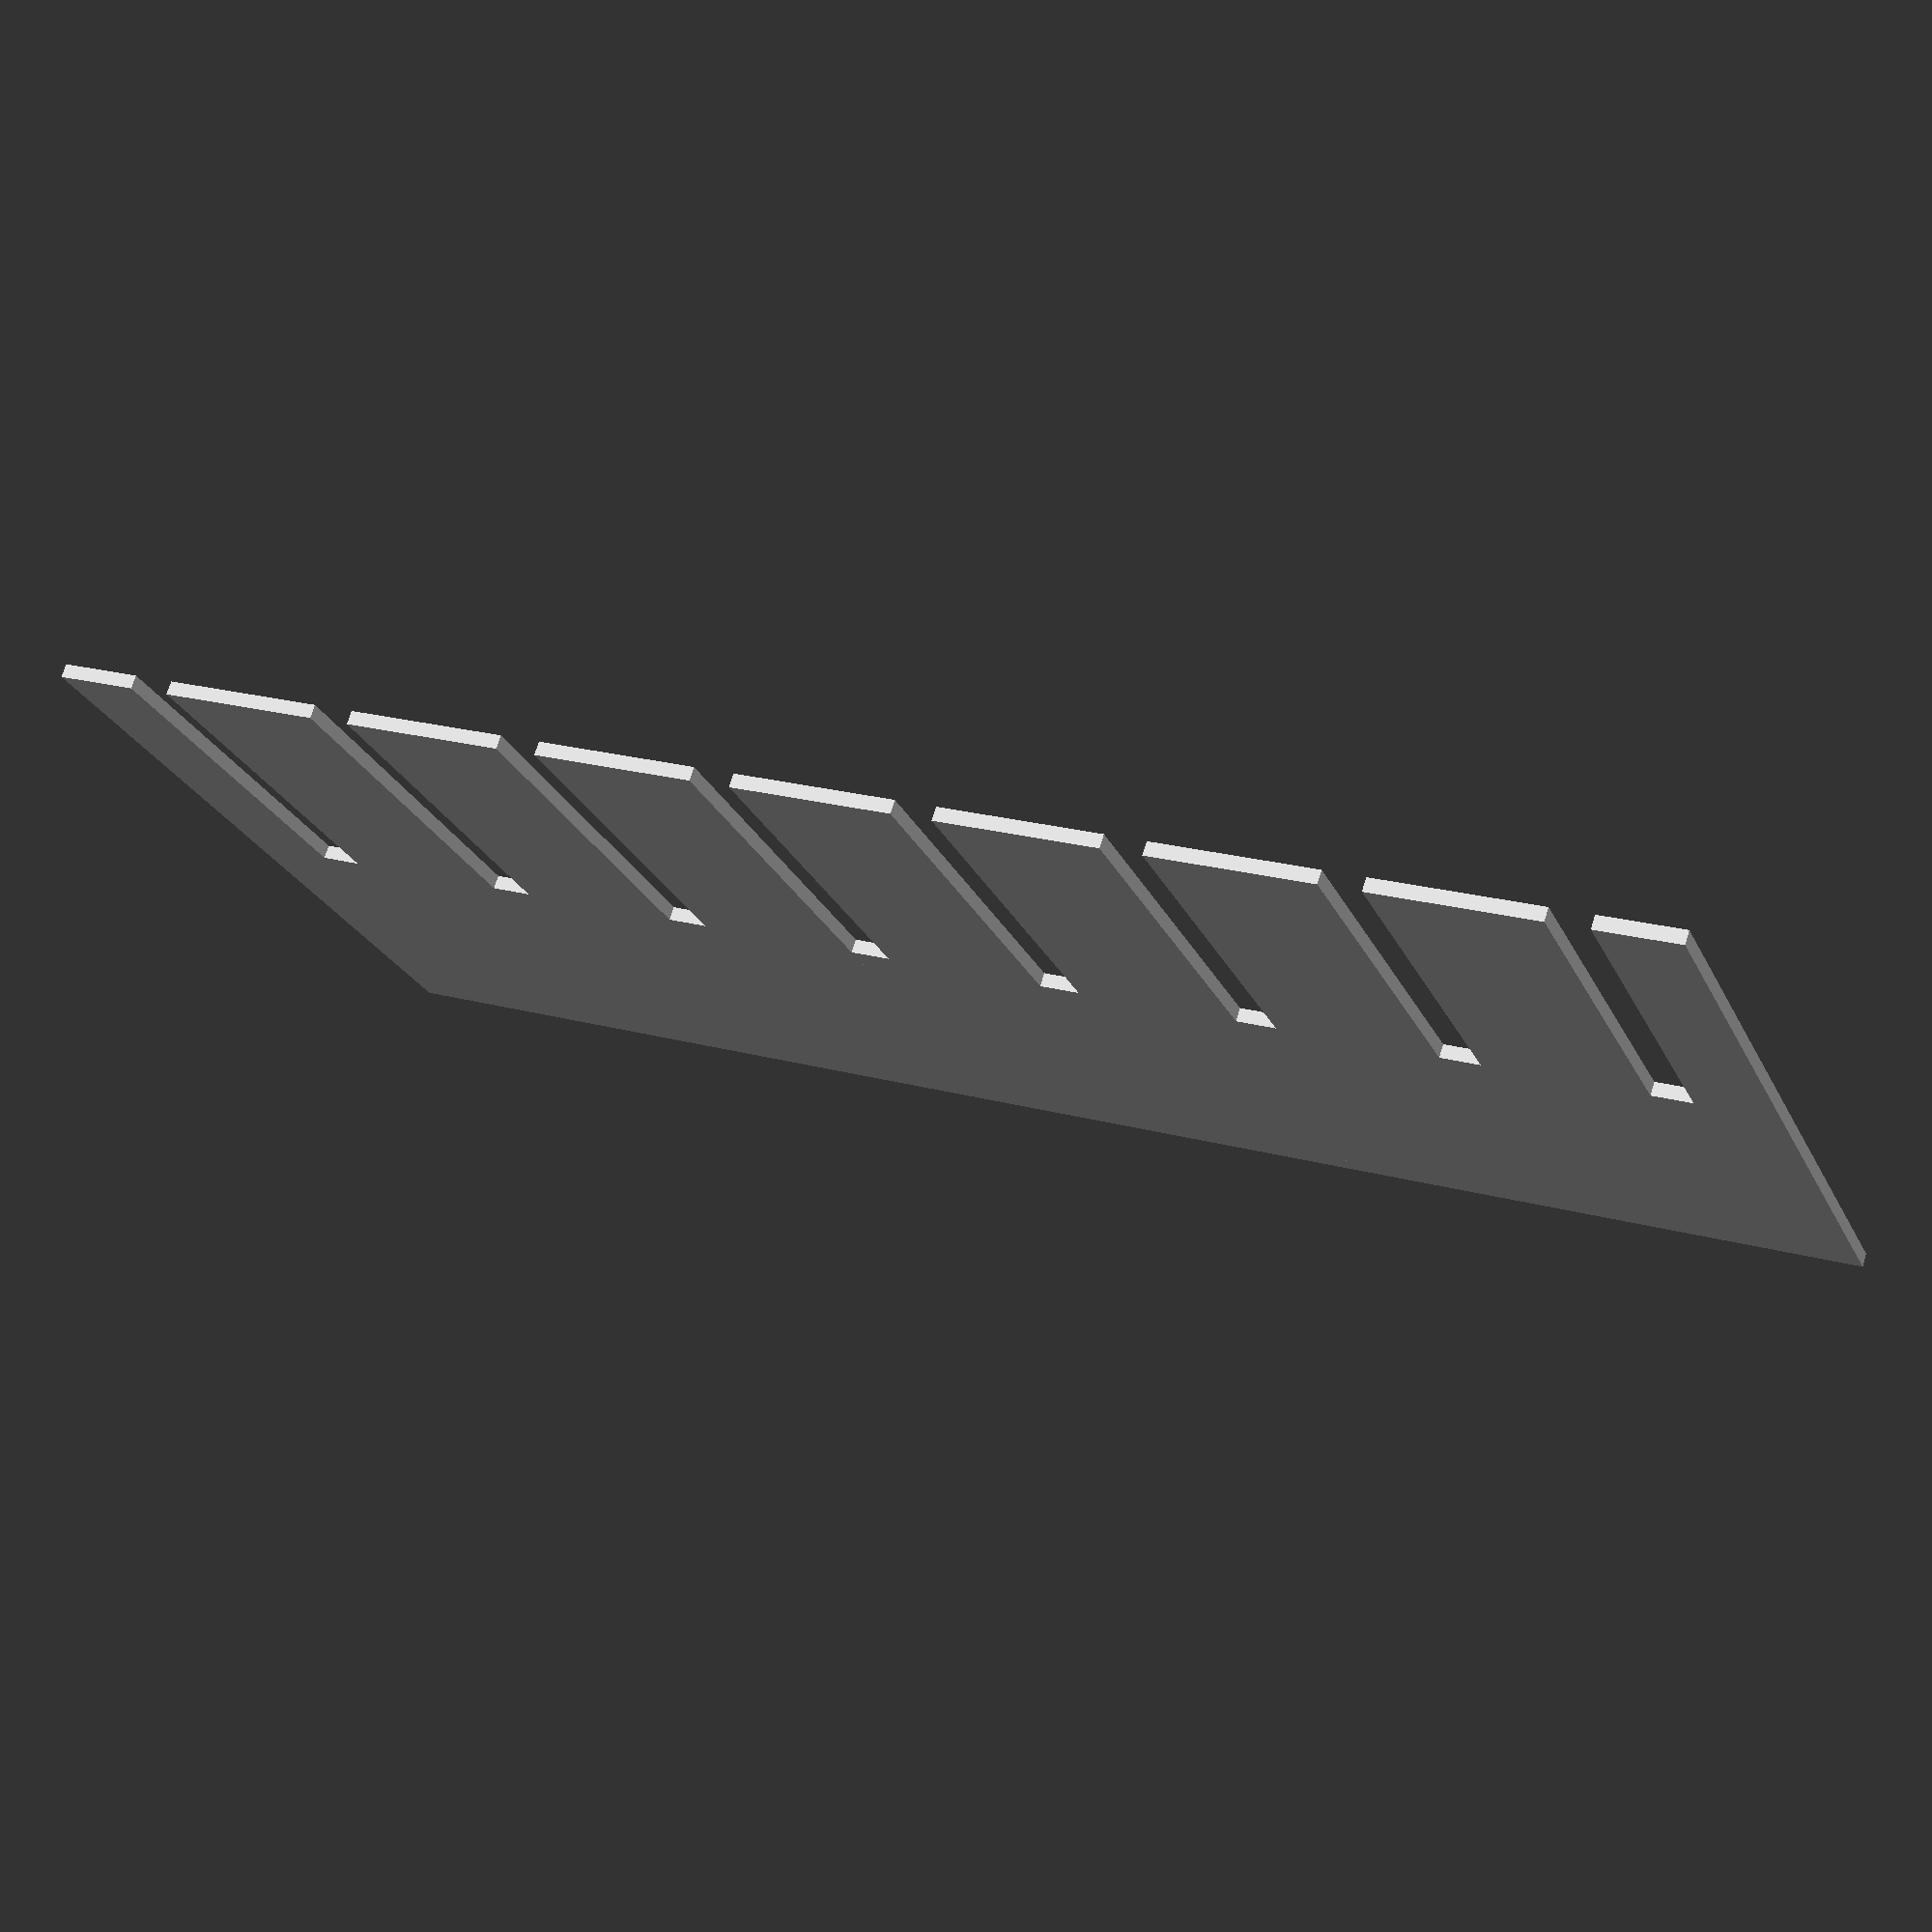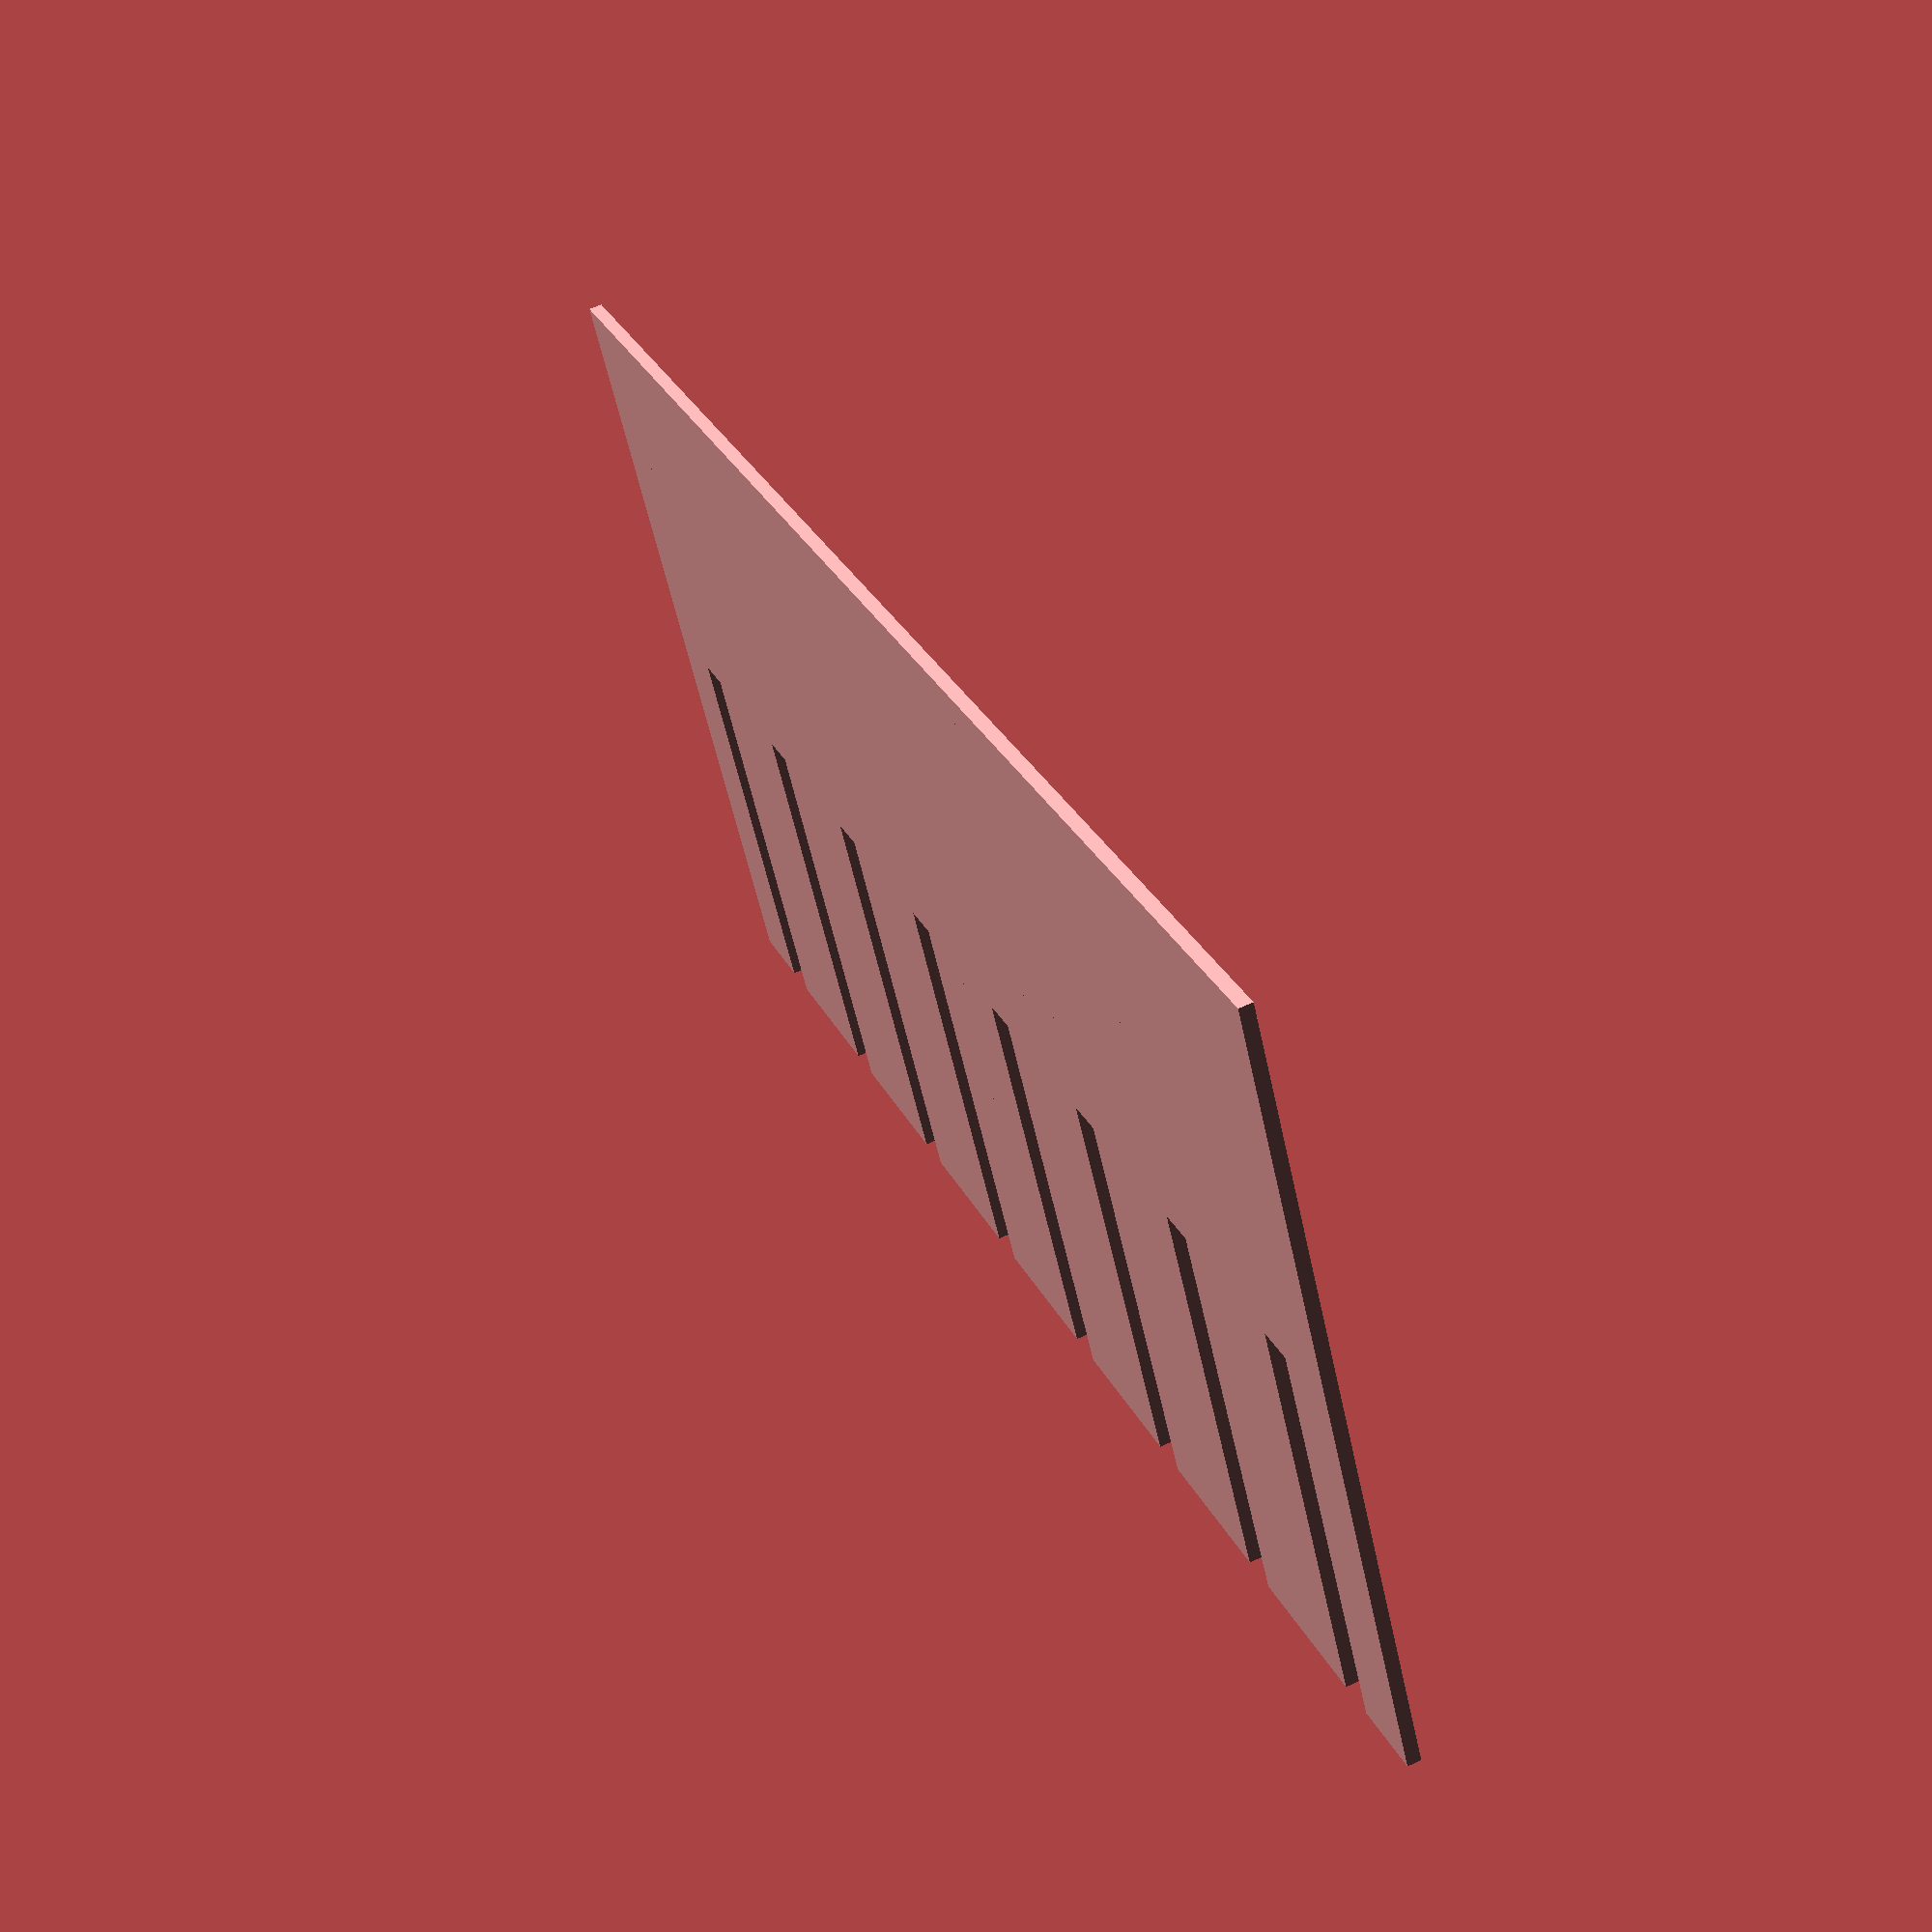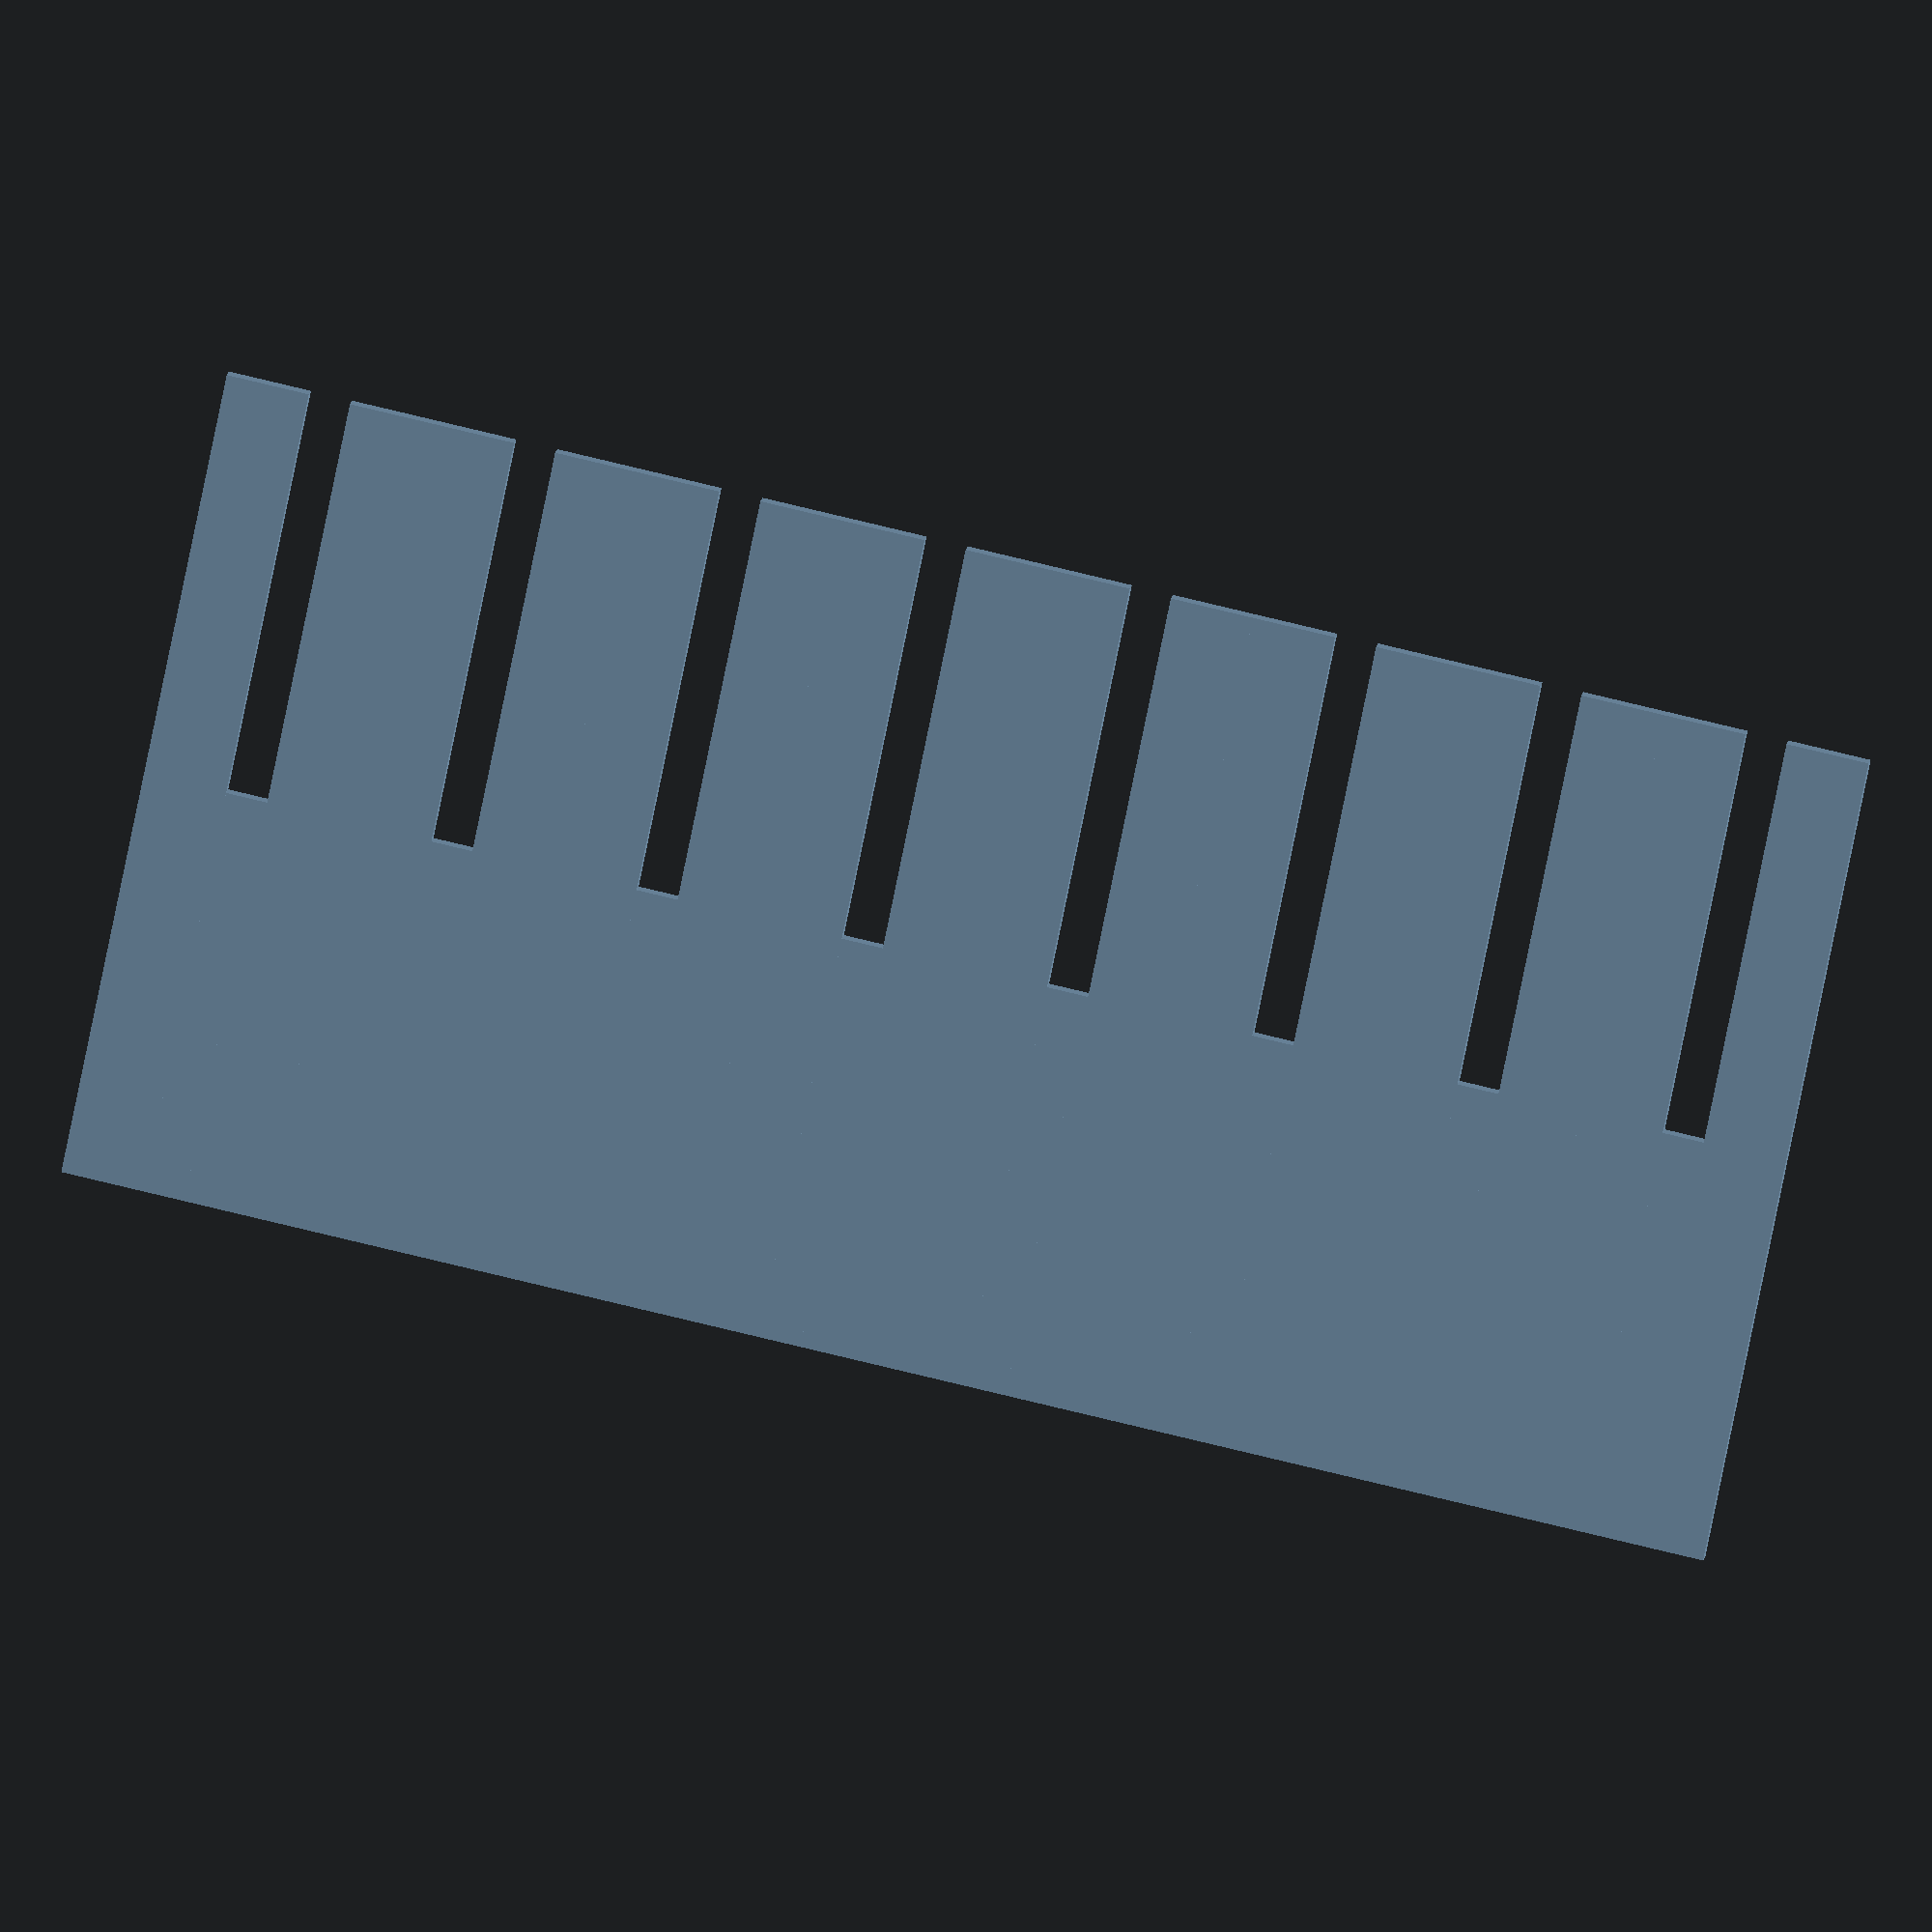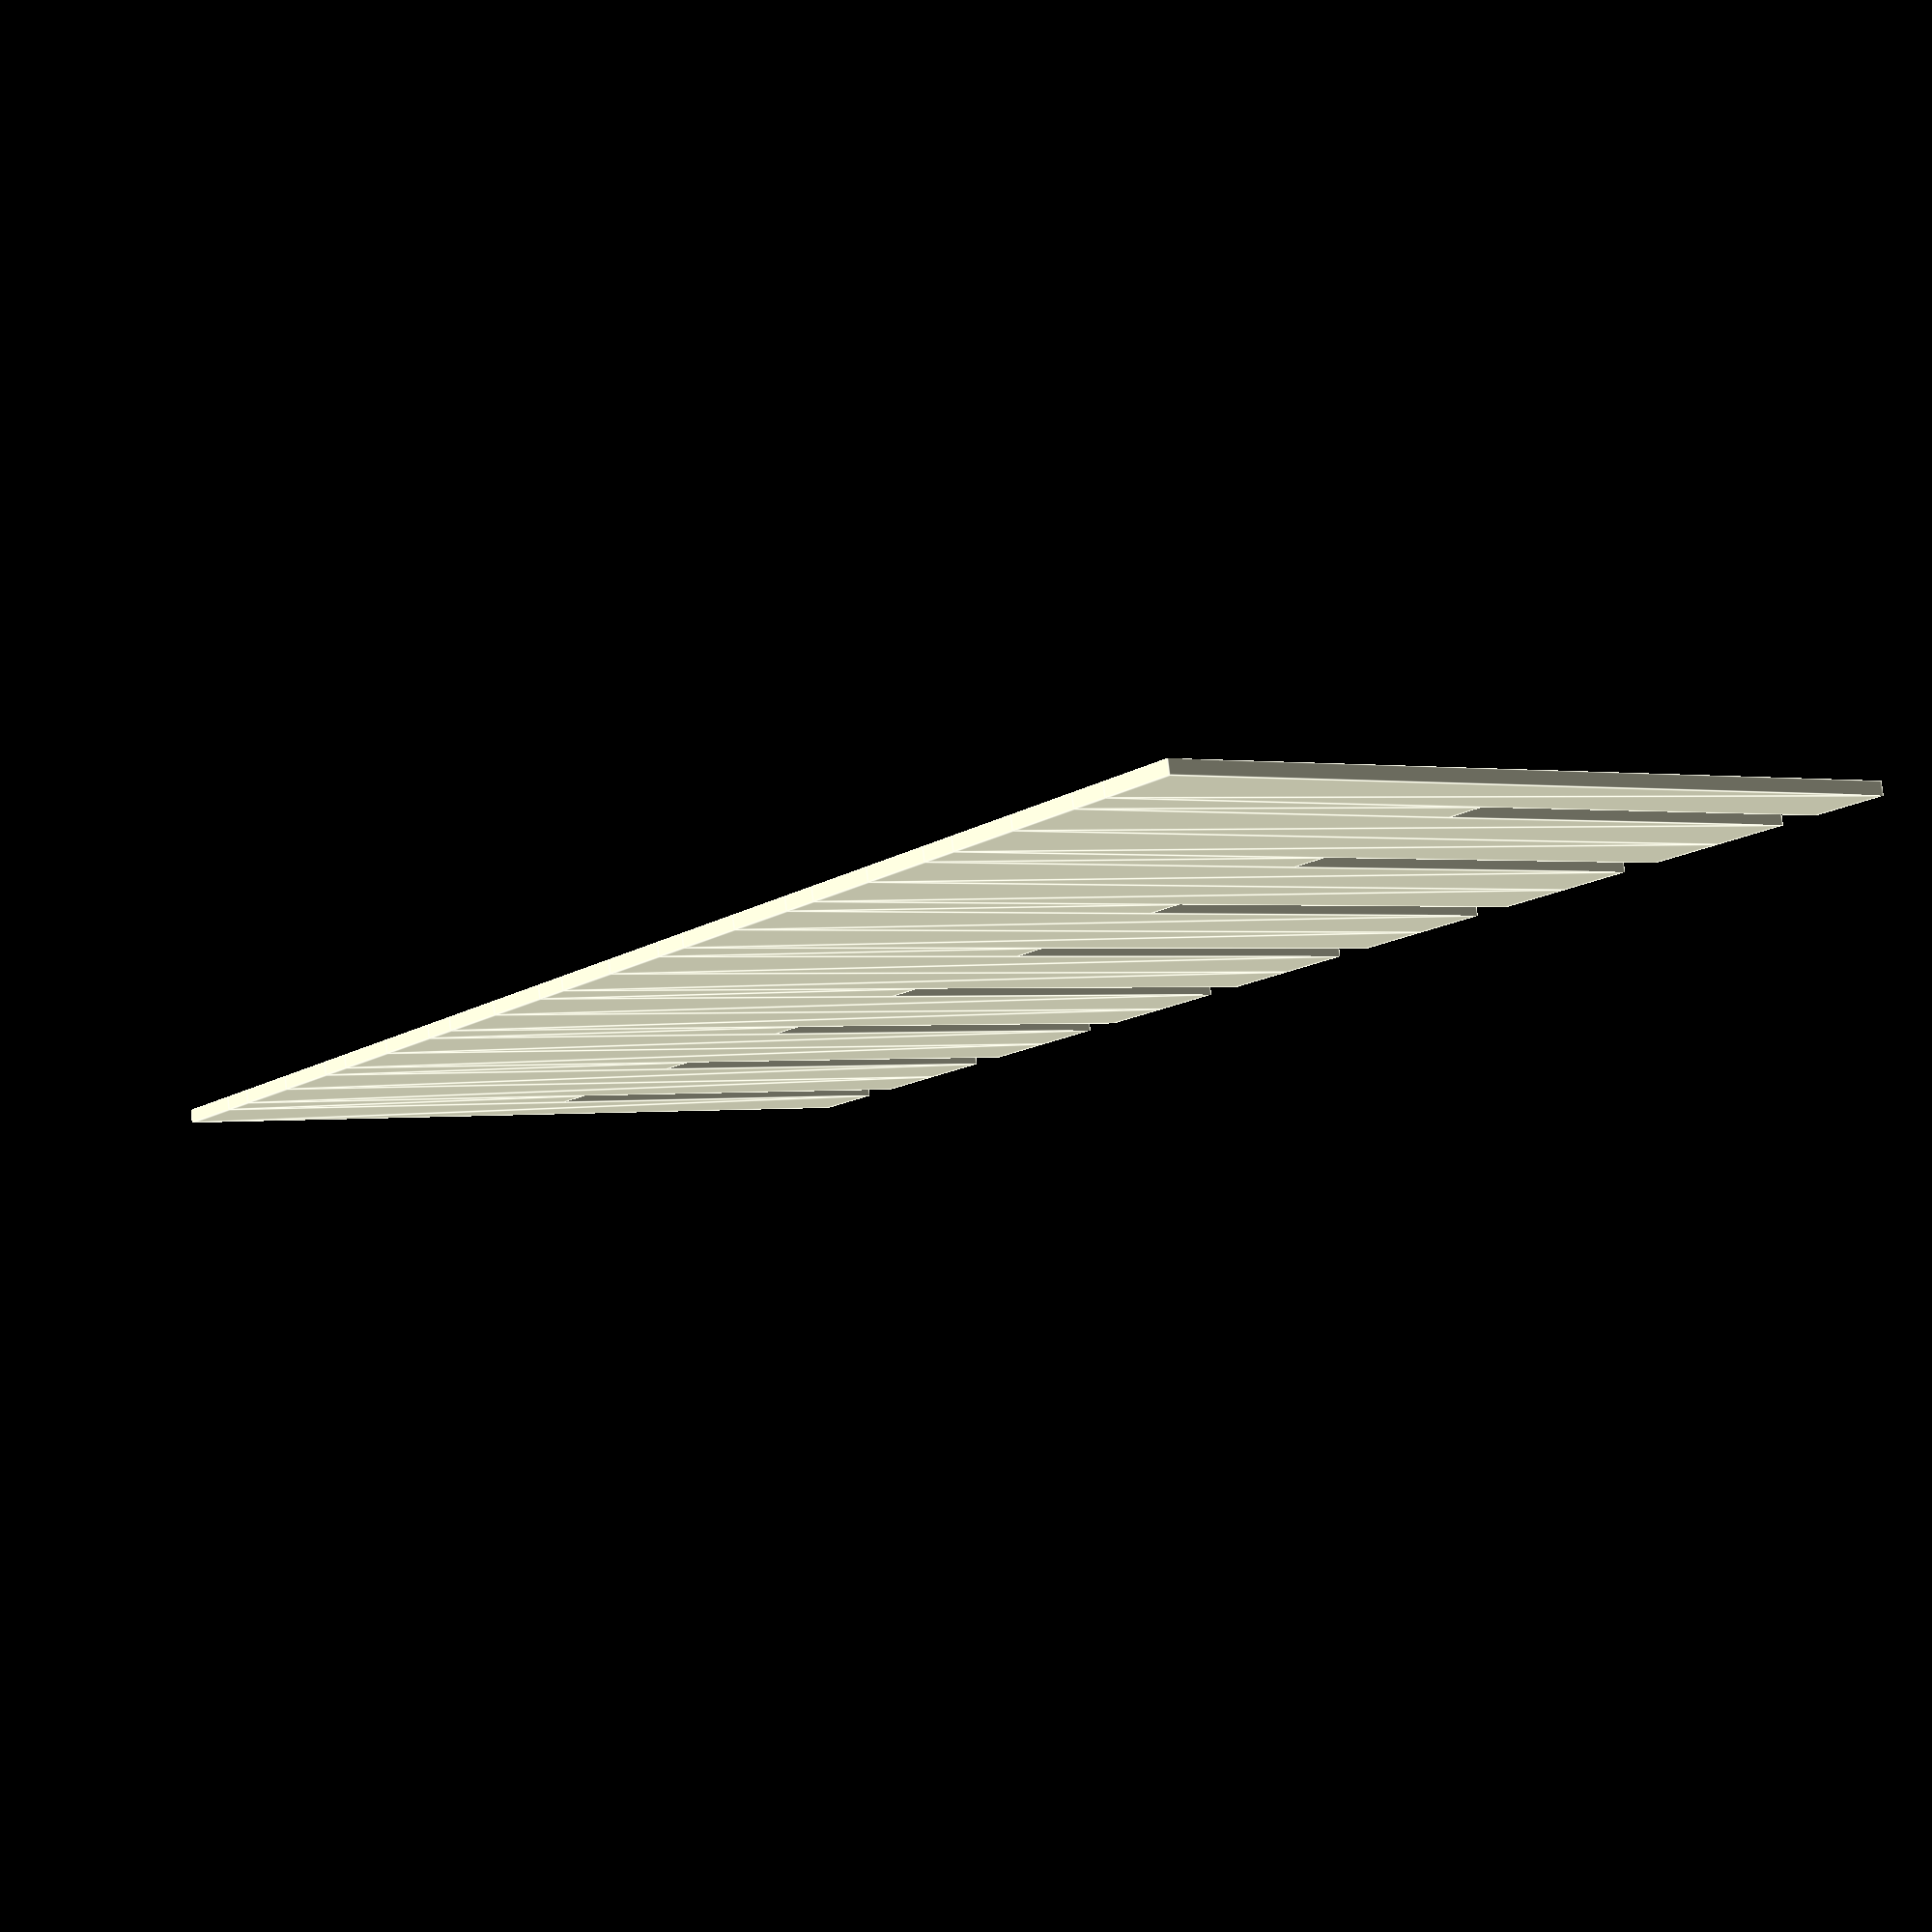
<openscad>
length = 120;
tail = 20;
// todo: decide whether a separate tail sections are needed
// effective_length = length - tail;
effective_length = length;
width = 60;
slot_width = 3;
segment_count = 8;
minimum_distance_between_slots = 5;

// l / n is limited by pecision in real world. add a precision factor
// another limitation segment_length >= minimum_distance_btn_slots to avoid the fragility of divider. but is it a not problem in a thicker divider. in fact in a thicker divider we can have straight line slots, this must be verified physically
segment_length = (effective_length / segment_count) - slot_width;
echo("segment length = ", round(segment_length)); 

for(count  = [0: segment_count]){
    if(count * (segment_length + slot_width) < effective_length){
        translate([count * (segment_length + slot_width), 0, 0]) {
            polygon(points = [
                [0, 0], 
                [segment_length / 2, 0], 
                [segment_length / 2, width],
                [0, width]
            ]);
            polygon(points = [
                [segment_length / 2, 0], 
                [segment_length / 2 + slot_width, 0],  
                [segment_length / 2 + slot_width, width / 2], 
                [segment_length / 2, width / 2]
            ]);
            polygon(points = [
                [segment_length / 2 + slot_width, 0], 
                [segment_length / 2 + slot_width + segment_length / 2, 0], 
                [segment_length / 2 + slot_width + segment_length / 2, width], 
                [segment_length / 2 + slot_width, width]
            ]);
        }
    }
}

</openscad>
<views>
elev=107.2 azim=200.7 roll=342.8 proj=p view=solid
elev=299.3 azim=150.5 roll=64.6 proj=p view=solid
elev=165.3 azim=191.4 roll=171.2 proj=o view=wireframe
elev=278.8 azim=126.6 roll=353.3 proj=p view=edges
</views>
